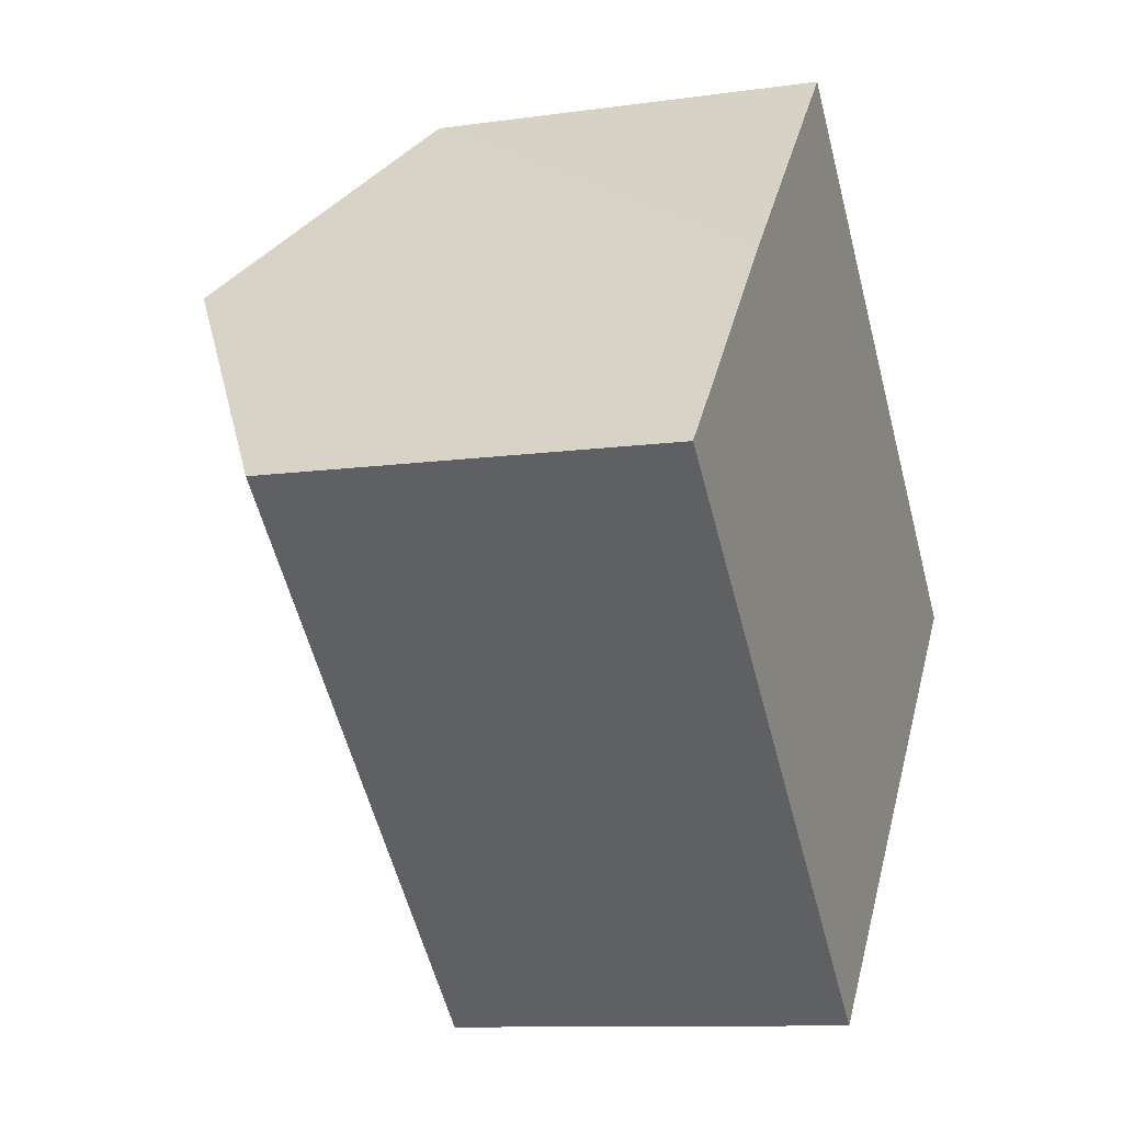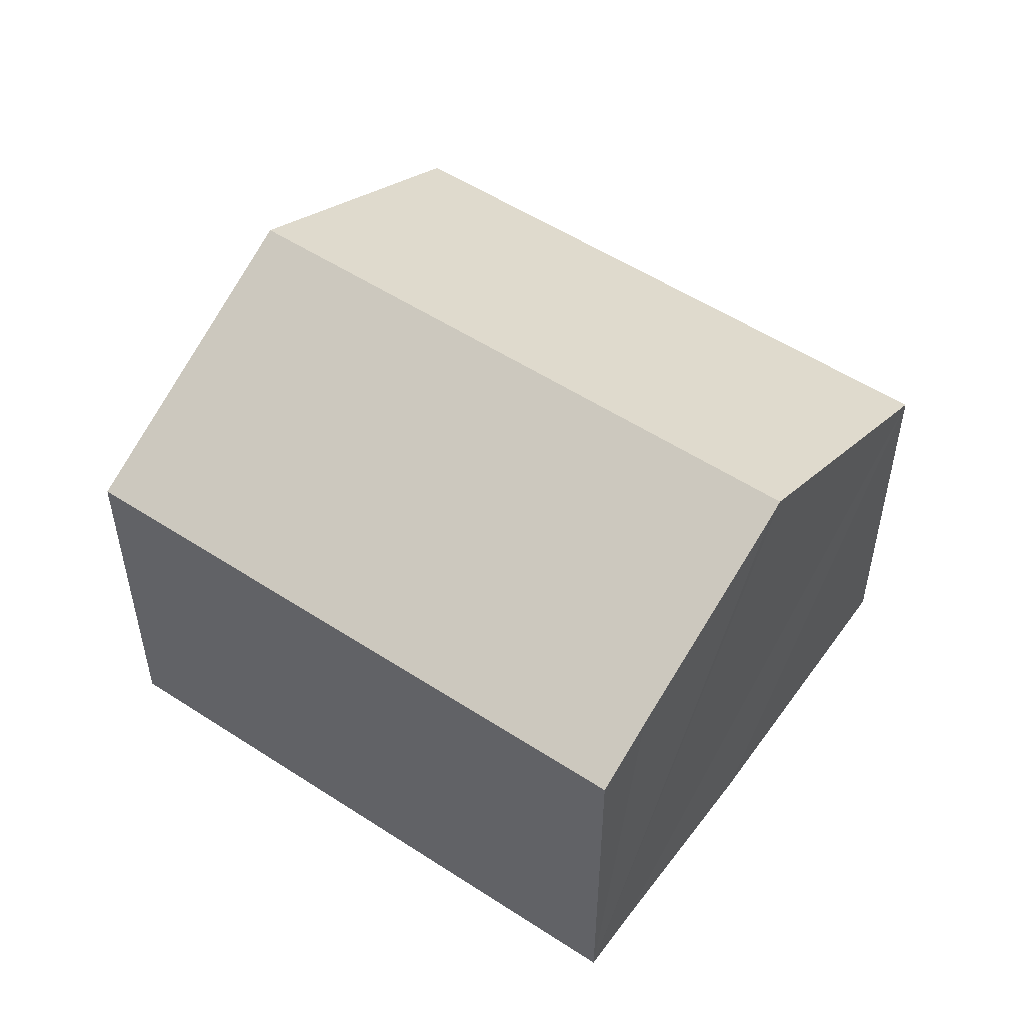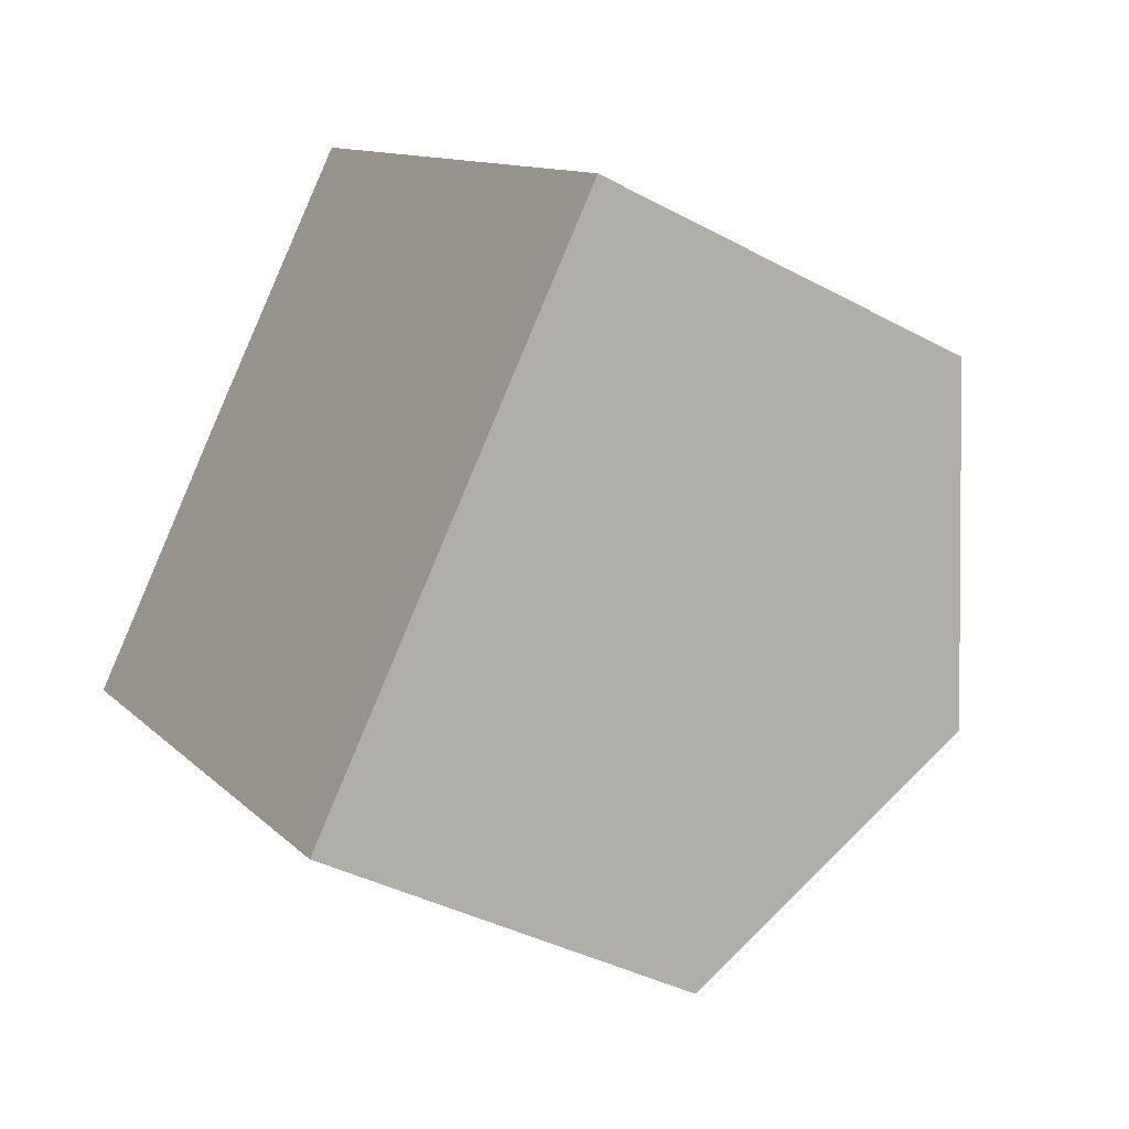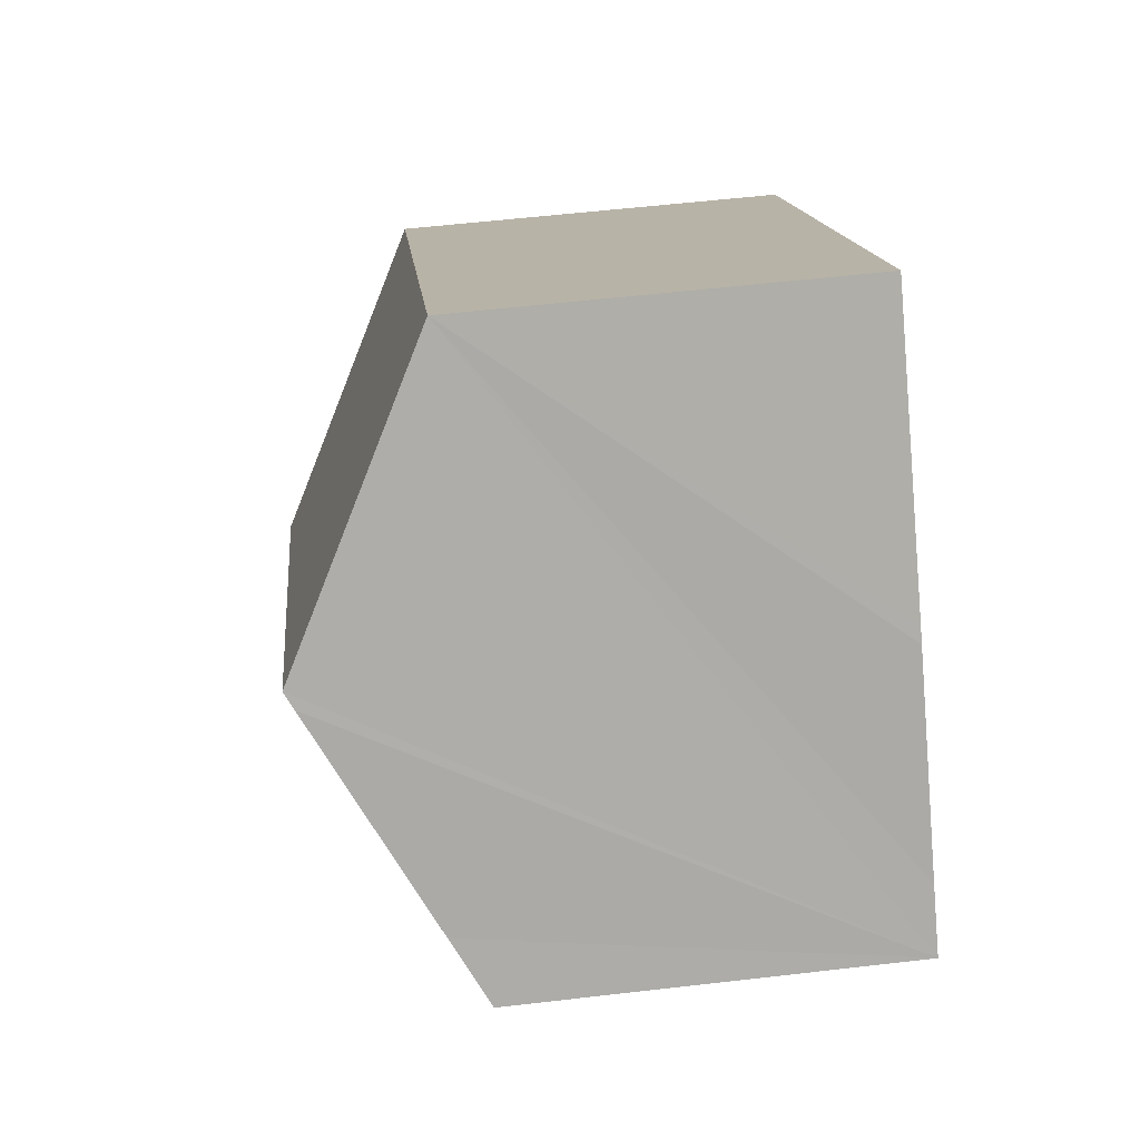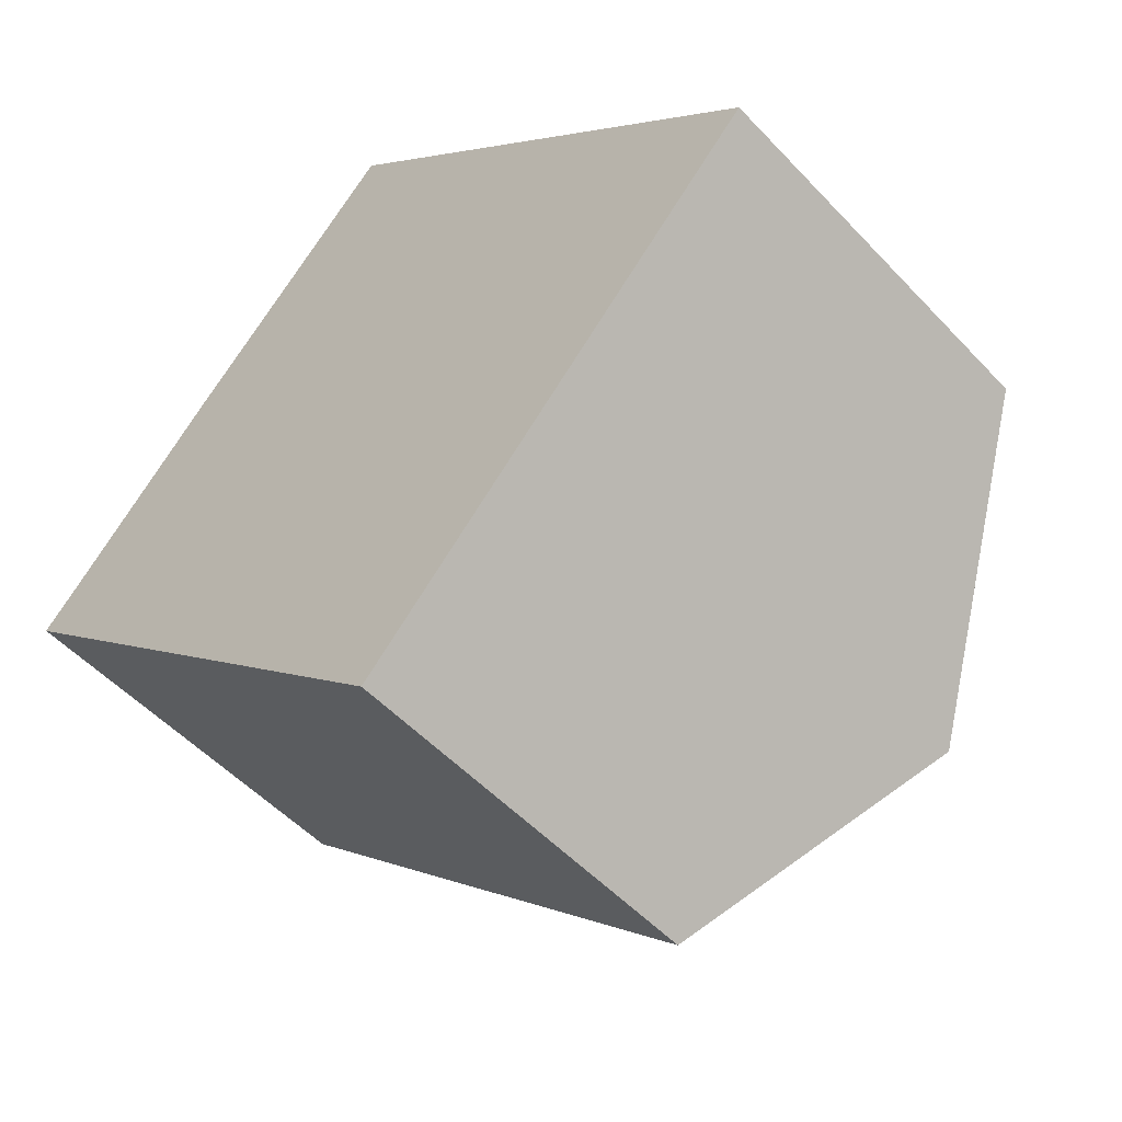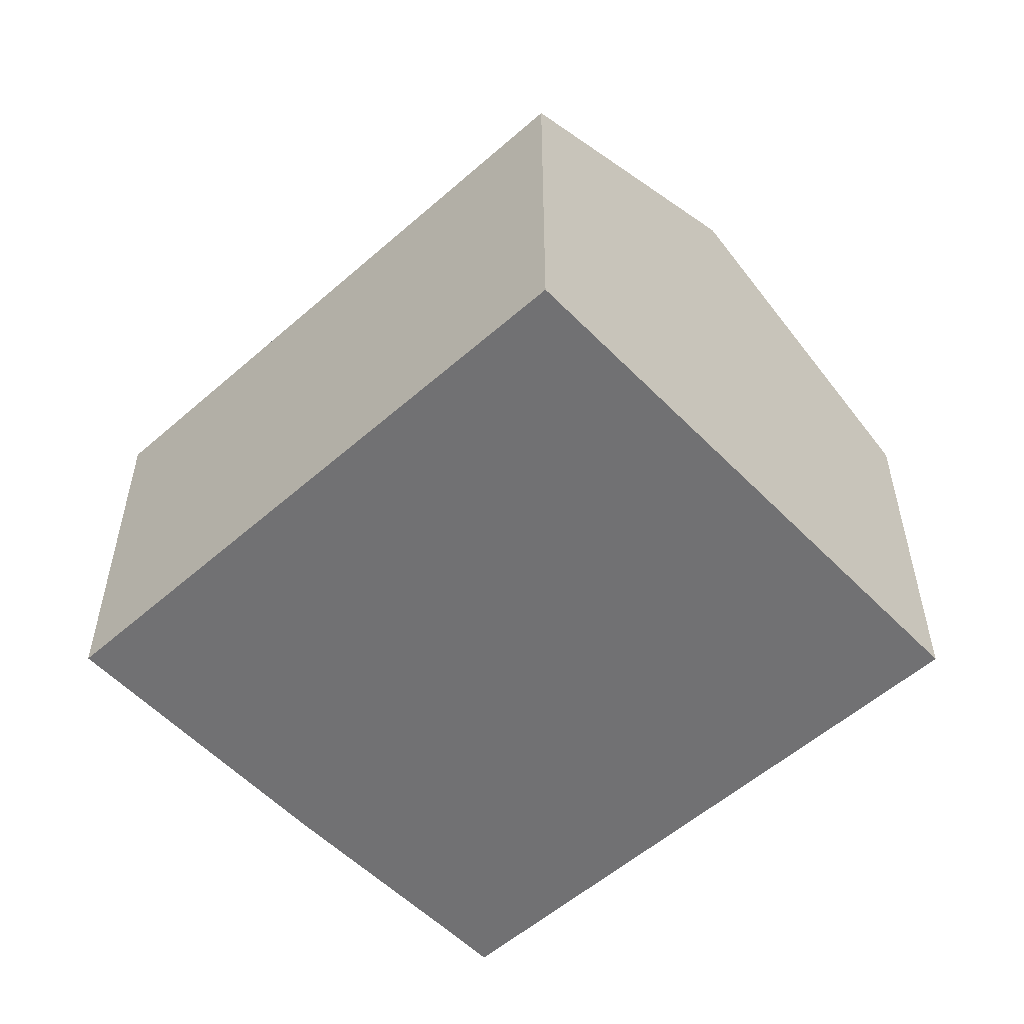
<metadata>
{"format":"obj","ext":"obj","renderer":"f3d","projection":"perspective","resolution":1024,"background":"white","views":[{"elev":-10.3,"azim":-70.1,"up":"+Z"},{"elev":53.4,"azim":-101.5,"up":"+Y"},{"elev":-38.3,"azim":55.6,"up":"+Z"},{"elev":56.9,"azim":-96.9,"up":"+Z"},{"elev":-52.0,"azim":41.5,"up":"+Z"},{"elev":-55.3,"azim":86.3,"up":"+Y"}]}
</metadata>
<code>
v  7.254 6.837 7.716
v  11.88 9.469 -3.991
v  3.593 9.469 3.897
v  15.52 6.826 -0.121
v  0 6.832 4.183e-16
v  8.25 6.832 -7.853
v  0.818 7.428 0.875
v  3.387 9.321 3.683
v  0 0 0
v  0.818 -5.358e-17 0.875
v  3.387 -2.255e-16 3.683
v  3.593 -2.386e-16 3.897
v  7.254 -4.725e-16 7.716
v  15.52 7.409e-18 -0.121
v  11.88 2.444e-16 -3.991
v  8.25 4.809e-16 -7.853
g defaultobject
f 1 2 3
f 2 1 4
f 5 2 6
f 2 5 7
f 2 7 3
f 3 7 8
f 9 7 5
f 7 9 8
f 8 9 3
f 3 9 1
f 1 9 10
f 1 10 11
f 1 11 12
f 1 12 13
f 13 4 1
f 4 13 14
f 14 2 4
f 2 14 6
f 6 14 15
f 6 15 16
f 16 5 6
f 5 16 9
f 12 14 13
f 14 12 15
f 15 12 11
f 15 11 16
f 16 11 10
f 16 10 9

</code>
